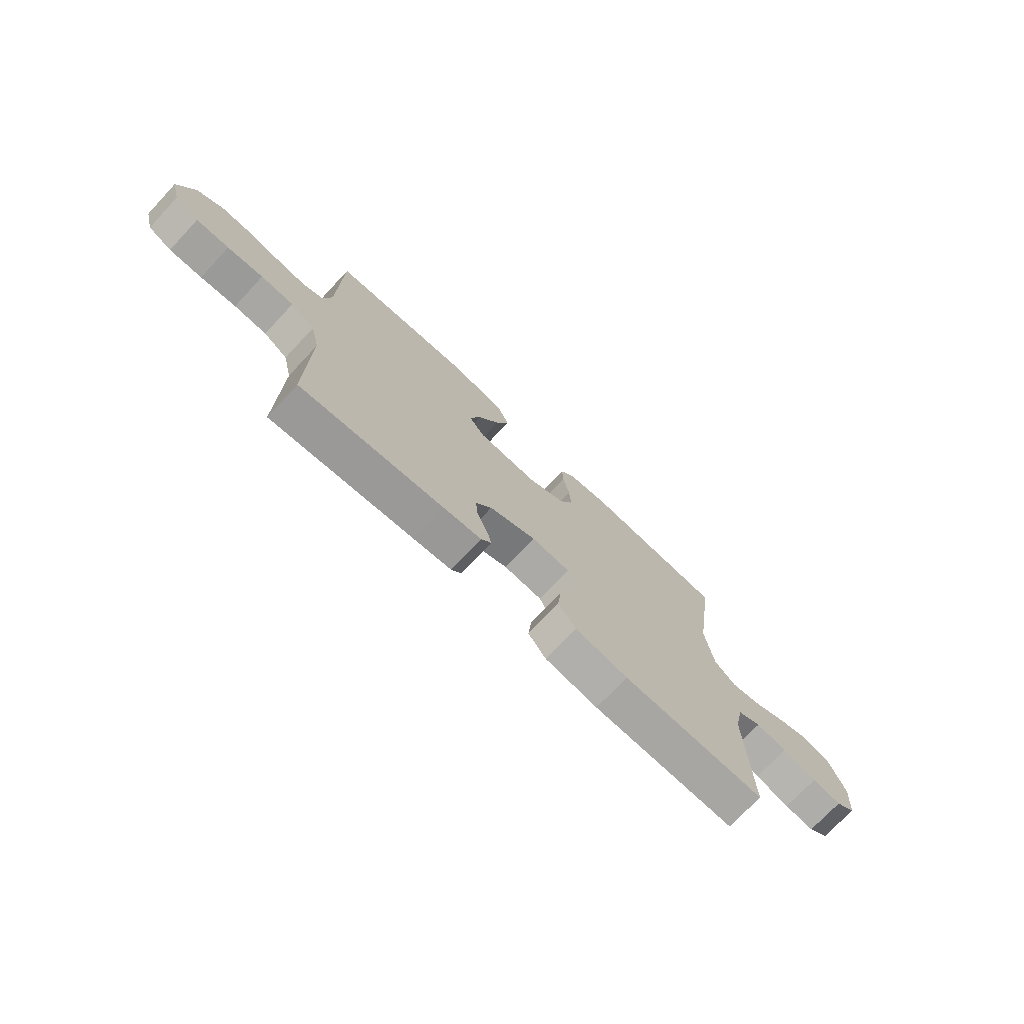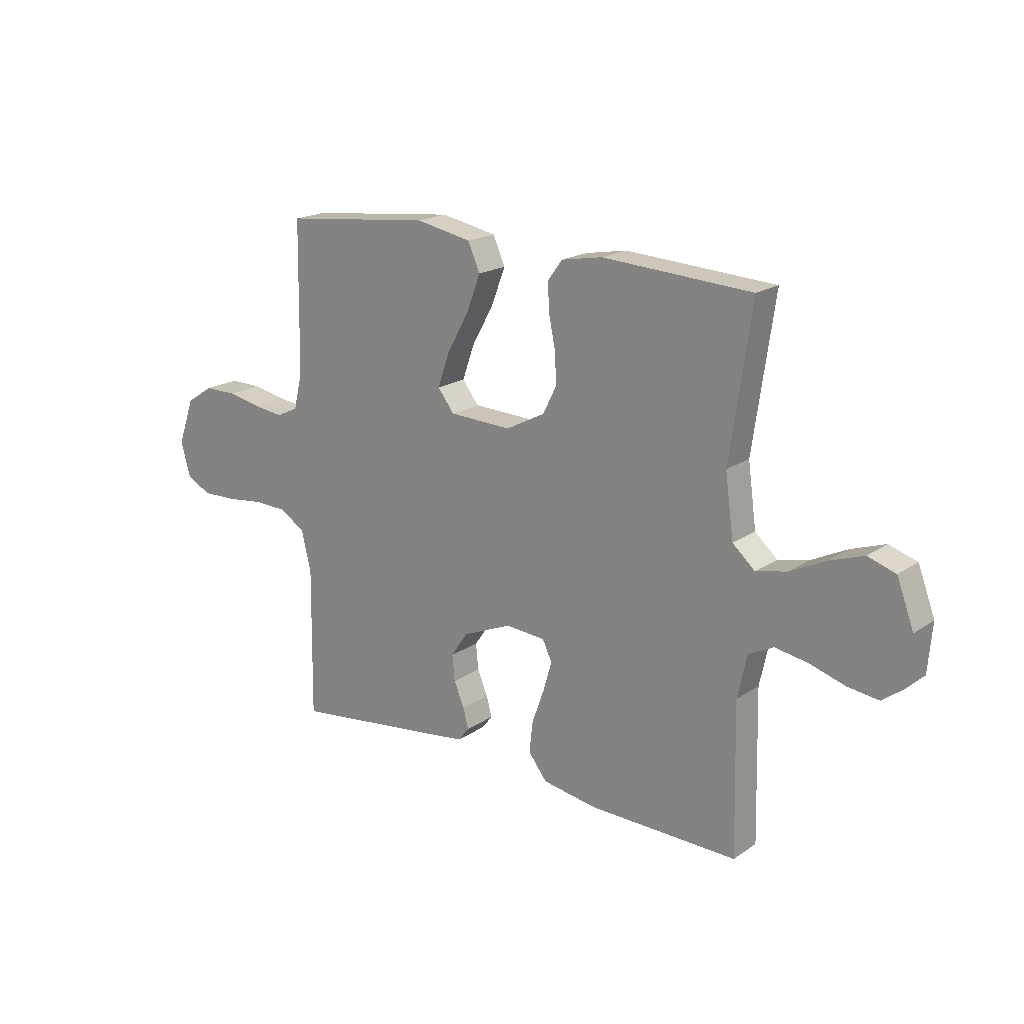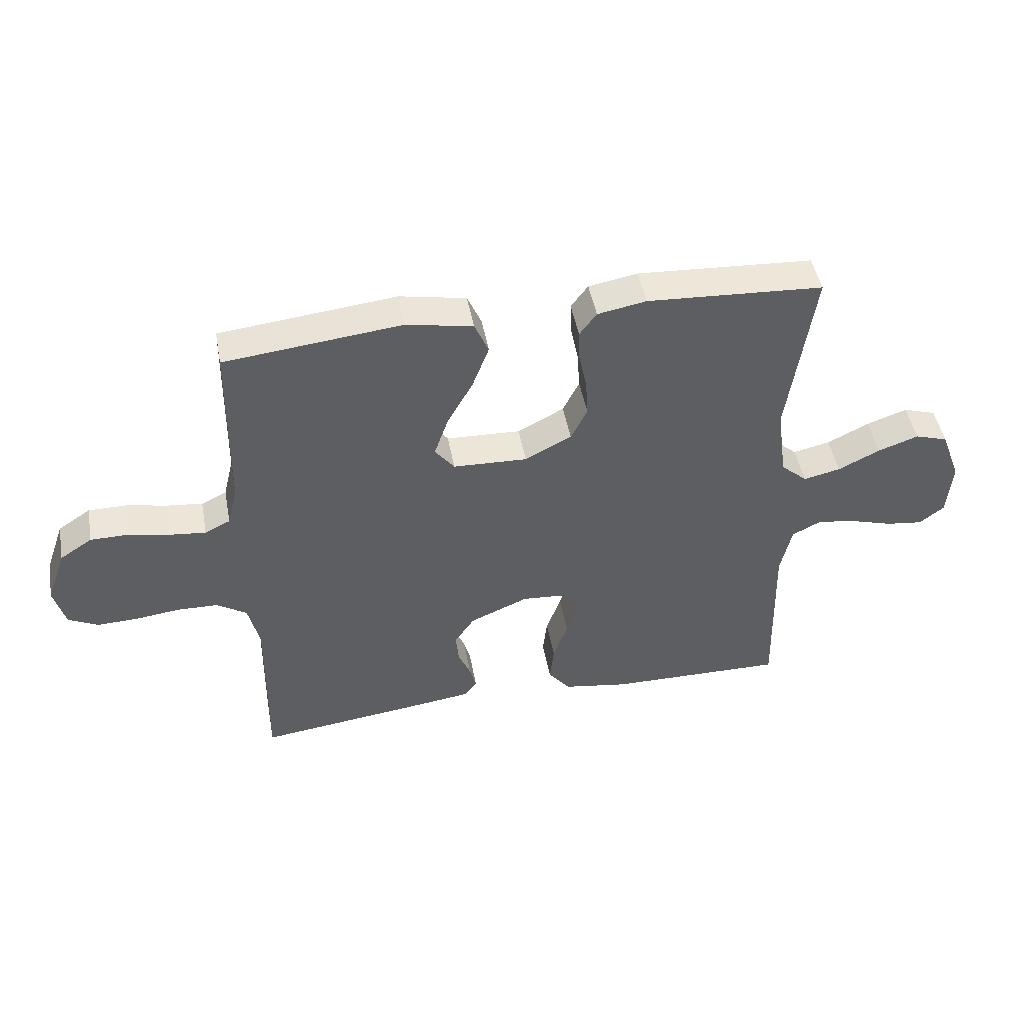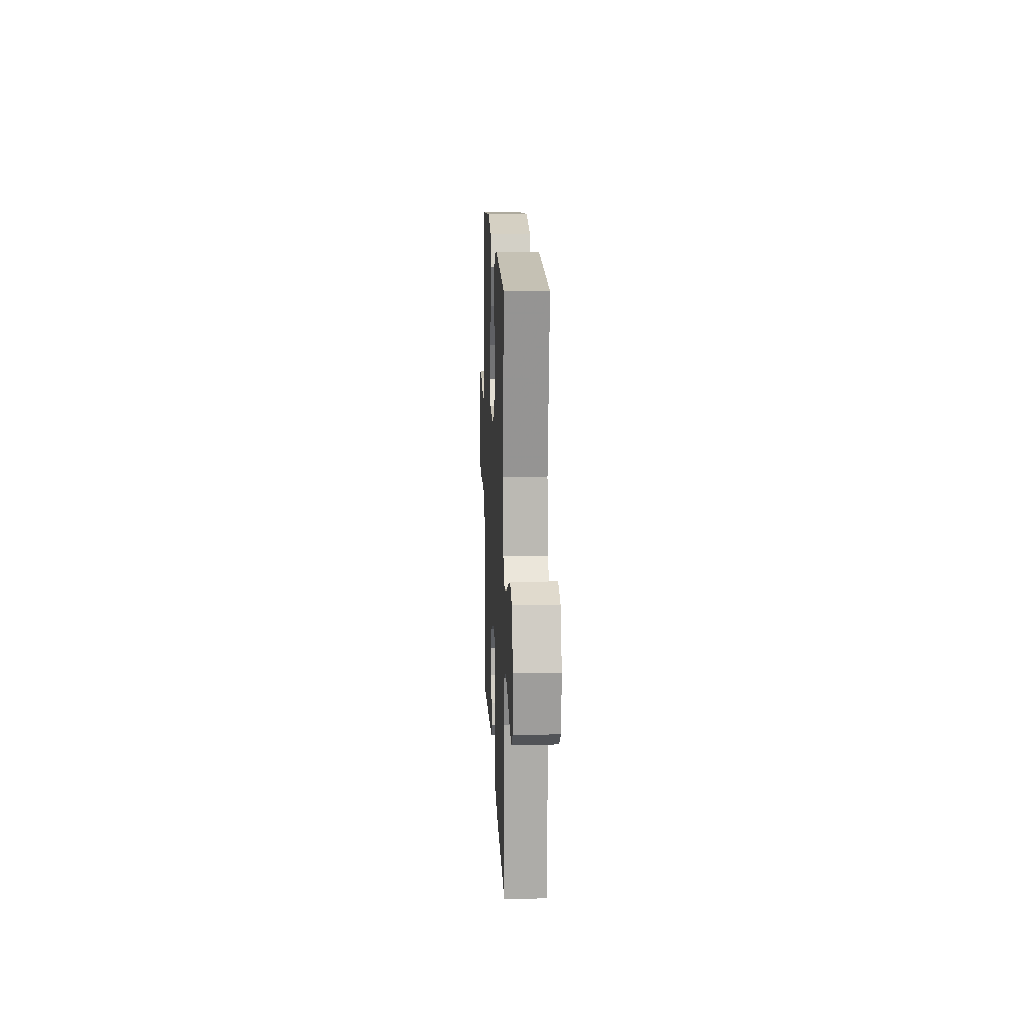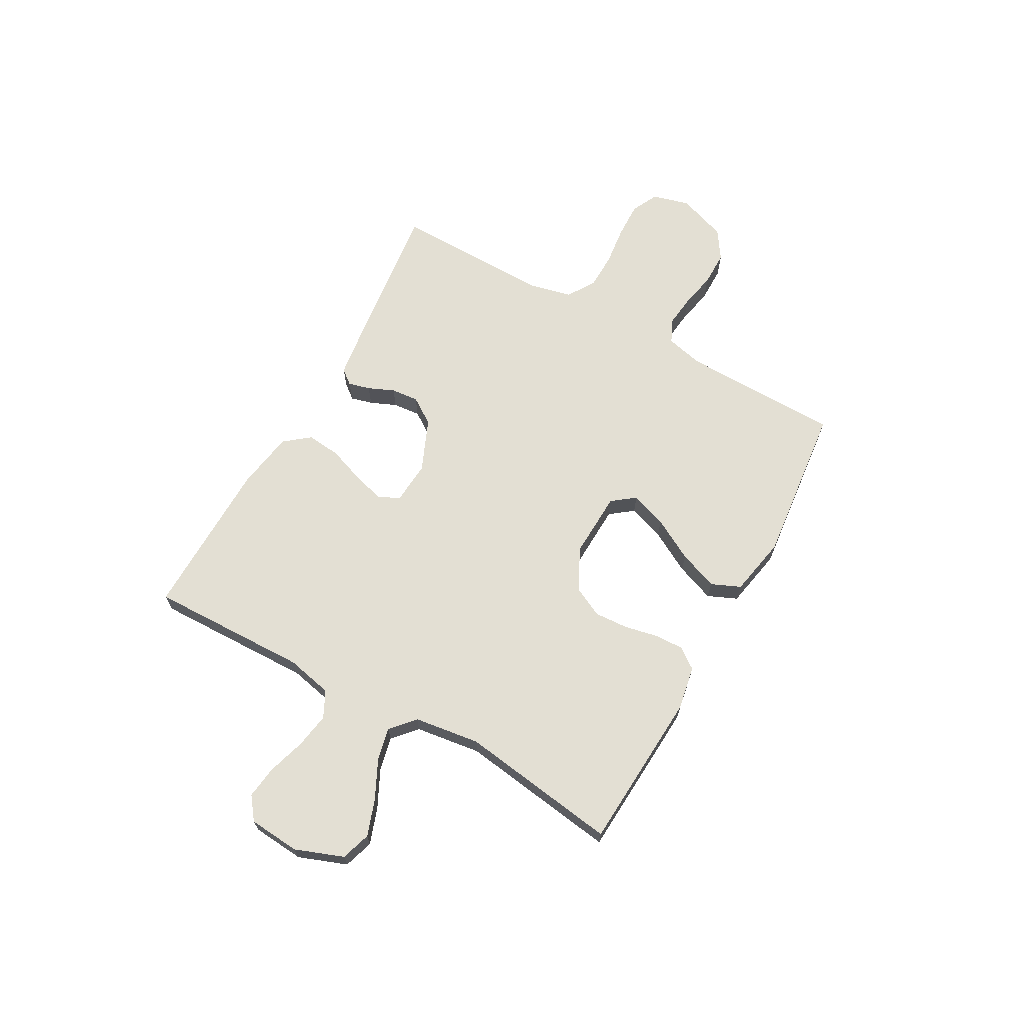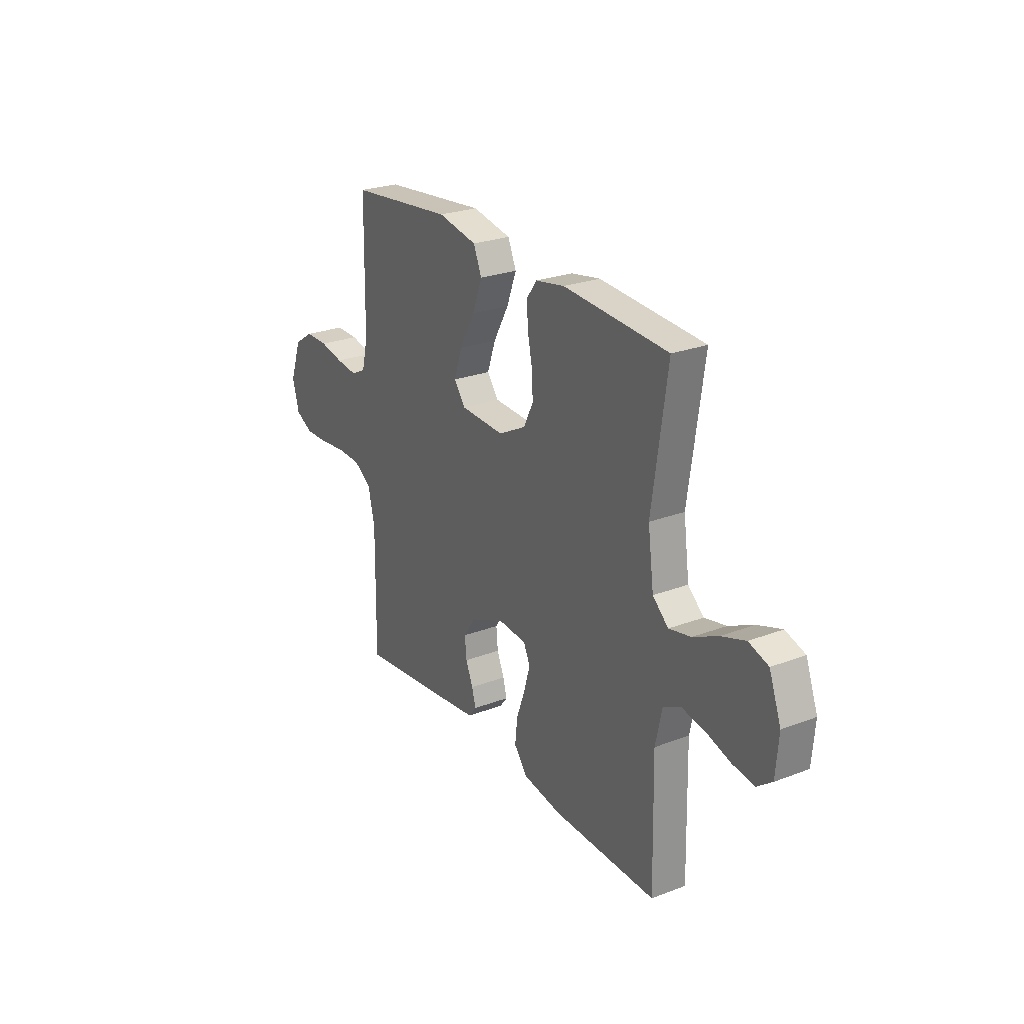
<metadata>
{"format":"obj","ext":"obj","renderer":"f3d","projection":"perspective","resolution":1024,"background":"white","views":[{"elev":-73.5,"azim":136.8,"up":"+Z"},{"elev":18.8,"azim":-141.6,"up":"+Z"},{"elev":47.2,"azim":169.5,"up":"+Z"},{"elev":15.0,"azim":-92.5,"up":"+Z"},{"elev":67.1,"azim":-60.9,"up":"+Y"},{"elev":25.4,"azim":-121.4,"up":"+Z"}]}
</metadata>
<code>
v 0.5 0.07 -0.5
v 0.2 0.07 -0.463
v 0.118 0.07 -0.452
v 0.096 0.07 -0.424
v 0.107 0.07 -0.383
v 0.128 0.07 -0.334
v 0.133 0.07 -0.282
v 0.099 0.07 -0.232
v 0 0.07 -0.19
v -0.081 0.07 -0.196
v -0.1 0.07 -0.236
v -0.083 0.07 -0.296
v -0.058 0.07 -0.365
v -0.051 0.07 -0.429
v -0.089 0.07 -0.477
v -0.2 0.07 -0.495
v -0.5 0.07 -0.5
v -0.493 0.07 -0.2
v -0.512 0.07 -0.113
v -0.562 0.07 -0.088
v -0.628 0.07 -0.099
v -0.7 0.07 -0.121
v -0.762 0.07 -0.129
v -0.804 0.07 -0.097
v -0.812 0.07 0
v -0.778 0.07 0.091
v -0.722 0.07 0.109
v -0.653 0.07 0.085
v -0.582 0.07 0.05
v -0.519 0.07 0.036
v -0.474 0.07 0.076
v -0.457 0.07 0.2
v -0.5 0.07 0.5
v -0.2 0.07 0.518
v -0.117 0.07 0.503
v -0.088 0.07 0.464
v -0.09 0.07 0.409
v -0.103 0.07 0.346
v -0.107 0.07 0.282
v -0.079 0.07 0.226
v 0 0.07 0.185
v 0.126 0.07 0.19
v 0.159 0.07 0.233
v 0.135 0.07 0.302
v 0.091 0.07 0.381
v 0.063 0.07 0.455
v 0.087 0.07 0.51
v 0.2 0.07 0.532
v 0.5 0.07 0.5
v 0.505 0.07 0.2
v 0.522 0.07 0.129
v 0.565 0.07 0.108
v 0.626 0.07 0.115
v 0.694 0.07 0.129
v 0.76 0.07 0.129
v 0.815 0.07 0.093
v 0.848 0.07 0
v 0.829 0.07 -0.07
v 0.779 0.07 -0.095
v 0.71 0.07 -0.093
v 0.635 0.07 -0.084
v 0.566 0.07 -0.086
v 0.515 0.07 -0.119
v 0.496 0.07 -0.2
v 0.5 0 -0.5
v 0.2 0 -0.463
v 0.118 0 -0.452
v 0.096 0 -0.424
v 0.107 0 -0.383
v 0.128 0 -0.334
v 0.133 0 -0.282
v 0.099 0 -0.232
v 0 0 -0.19
v -0.081 0 -0.196
v -0.1 0 -0.236
v -0.083 0 -0.296
v -0.058 0 -0.365
v -0.051 0 -0.429
v -0.089 0 -0.477
v -0.2 0 -0.495
v -0.5 0 -0.5
v -0.493 0 -0.2
v -0.512 0 -0.113
v -0.562 0 -0.088
v -0.628 0 -0.099
v -0.7 0 -0.121
v -0.762 0 -0.129
v -0.804 0 -0.097
v -0.812 0 0
v -0.778 0 0.091
v -0.722 0 0.109
v -0.653 0 0.085
v -0.582 0 0.05
v -0.519 0 0.036
v -0.474 0 0.076
v -0.457 0 0.2
v -0.5 0 0.5
v -0.2 0 0.518
v -0.117 0 0.503
v -0.088 0 0.464
v -0.09 0 0.409
v -0.103 0 0.346
v -0.107 0 0.282
v -0.079 0 0.226
v 0 0 0.185
v 0.126 0 0.19
v 0.159 0 0.233
v 0.135 0 0.302
v 0.091 0 0.381
v 0.063 0 0.455
v 0.087 0 0.51
v 0.2 0 0.532
v 0.5 0 0.5
v 0.505 0 0.2
v 0.522 0 0.129
v 0.565 0 0.108
v 0.626 0 0.115
v 0.694 0 0.129
v 0.76 0 0.129
v 0.815 0 0.093
v 0.848 0 0
v 0.829 0 -0.07
v 0.779 0 -0.095
v 0.71 0 -0.093
v 0.635 0 -0.084
v 0.566 0 -0.086
v 0.515 0 -0.119
v 0.496 0 -0.2
f 59 60 61
f 58 59 61
f 57 58 61
f 56 57 61
f 55 56 61
f 54 55 61
f 53 54 61
f 52 53 61 62
f 51 52 62 63
f 48 49 50
f 47 48 50
f 46 47 50
f 45 46 50
f 44 45 50
f 51 63 64
f 50 51 64
f 44 50 64
f 43 44 64
f 36 37 38
f 35 36 38
f 34 35 38
f 33 34 38
f 32 33 38
f 31 32 38 39
f 30 31 39 40
f 27 28 29
f 26 27 29
f 25 26 29
f 24 25 29
f 23 24 29
f 22 23 29
f 21 22 29
f 20 21 29 30
f 30 40 41
f 20 30 41
f 19 20 41
f 16 17 18
f 15 16 18
f 14 15 18
f 13 14 18
f 12 13 18
f 11 12 18 19
f 4 5 6
f 3 4 6
f 2 3 6
f 1 2 6
f 64 1 6
f 64 6 7
f 64 7 8
f 43 64 8
f 42 43 8
f 41 42 8 9
f 10 11 19 41
f 9 10 41
f 125 124 123
f 125 123 122
f 125 122 121
f 125 121 120
f 125 120 119
f 125 119 118
f 125 118 117
f 126 125 117 116
f 127 126 116 115
f 114 113 112
f 114 112 111
f 114 111 110
f 114 110 109
f 114 109 108
f 128 127 115
f 128 115 114
f 128 114 108
f 128 108 107
f 102 101 100
f 102 100 99
f 102 99 98
f 102 98 97
f 102 97 96
f 103 102 96 95
f 104 103 95 94
f 93 92 91
f 93 91 90
f 93 90 89
f 93 89 88
f 93 88 87
f 93 87 86
f 93 86 85
f 94 93 85 84
f 105 104 94
f 105 94 84
f 105 84 83
f 82 81 80
f 82 80 79
f 82 79 78
f 82 78 77
f 82 77 76
f 83 82 76 75
f 70 69 68
f 70 68 67
f 70 67 66
f 70 66 65
f 70 65 128
f 71 70 128
f 72 71 128
f 72 128 107
f 72 107 106
f 73 72 106 105
f 105 83 75 74
f 105 74 73
f 1 65 66 2
f 2 66 67 3
f 3 67 68 4
f 4 68 69 5
f 5 69 70 6
f 6 70 71 7
f 7 71 72 8
f 8 72 73 9
f 9 73 74 10
f 10 74 75 11
f 11 75 76 12
f 12 76 77 13
f 13 77 78 14
f 14 78 79 15
f 15 79 80 16
f 16 80 81 17
f 17 81 82 18
f 18 82 83 19
f 19 83 84 20
f 20 84 85 21
f 21 85 86 22
f 22 86 87 23
f 23 87 88 24
f 24 88 89 25
f 25 89 90 26
f 26 90 91 27
f 27 91 92 28
f 28 92 93 29
f 29 93 94 30
f 30 94 95 31
f 31 95 96 32
f 32 96 97 33
f 33 97 98 34
f 34 98 99 35
f 35 99 100 36
f 36 100 101 37
f 37 101 102 38
f 38 102 103 39
f 39 103 104 40
f 40 104 105 41
f 41 105 106 42
f 42 106 107 43
f 43 107 108 44
f 44 108 109 45
f 45 109 110 46
f 46 110 111 47
f 47 111 112 48
f 48 112 113 49
f 49 113 114 50
f 50 114 115 51
f 51 115 116 52
f 52 116 117 53
f 53 117 118 54
f 54 118 119 55
f 55 119 120 56
f 56 120 121 57
f 57 121 122 58
f 58 122 123 59
f 59 123 124 60
f 60 124 125 61
f 61 125 126 62
f 62 126 127 63
f 63 127 128 64
f 64 128 65 1

</code>
